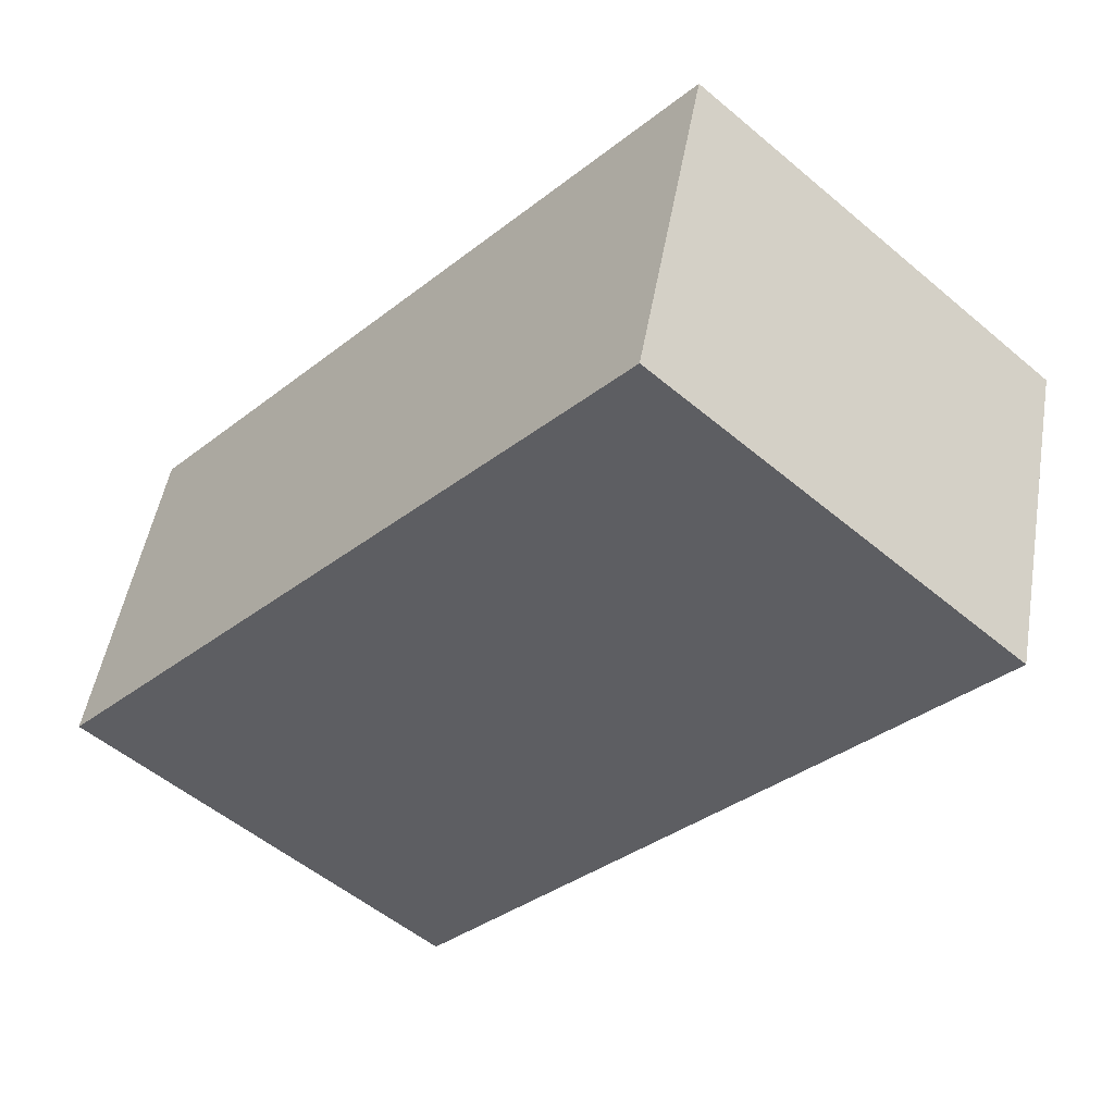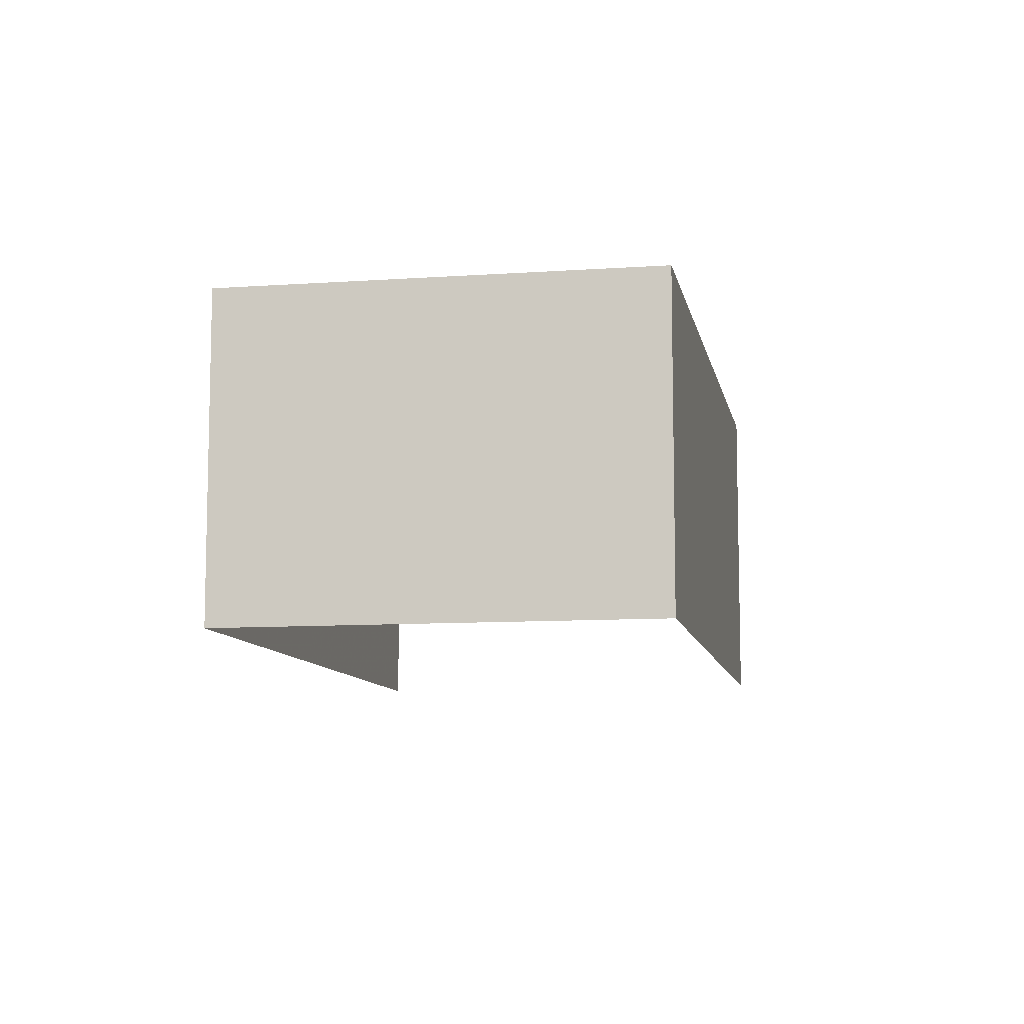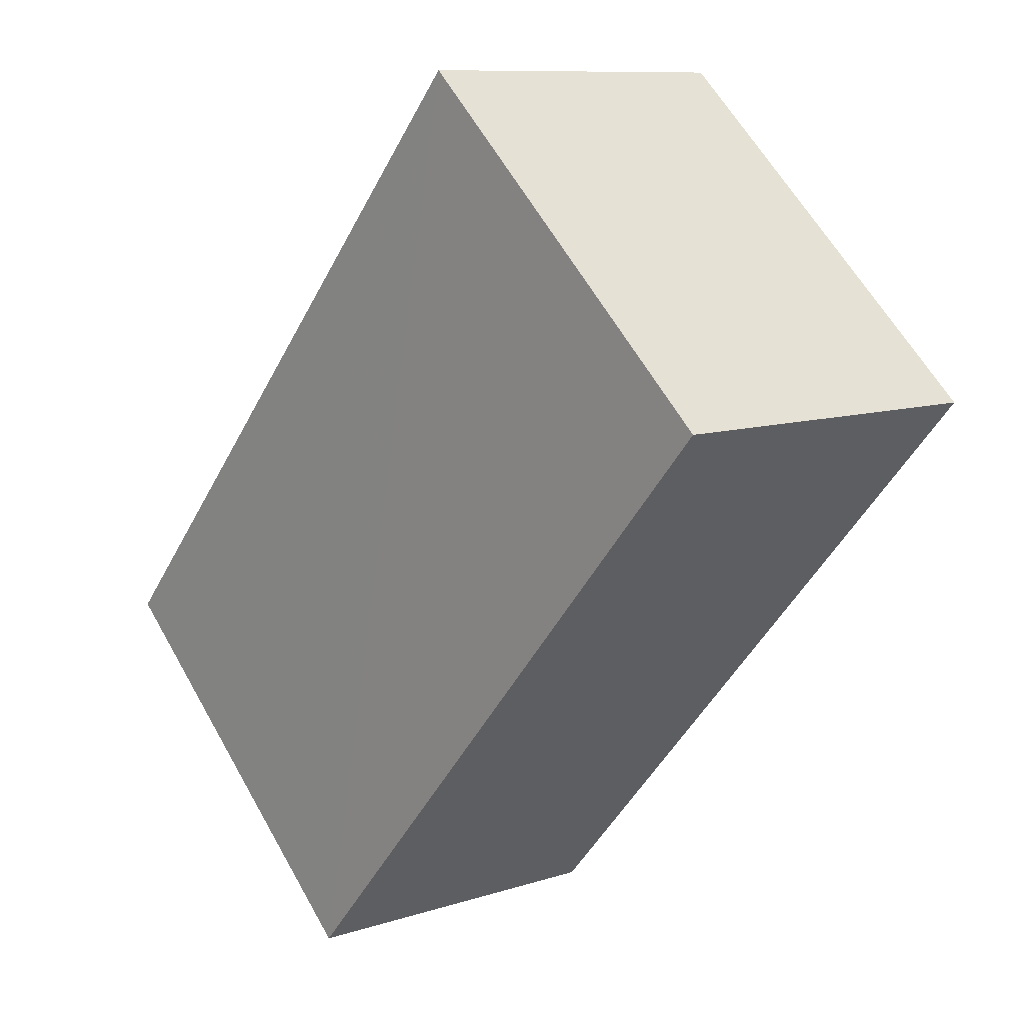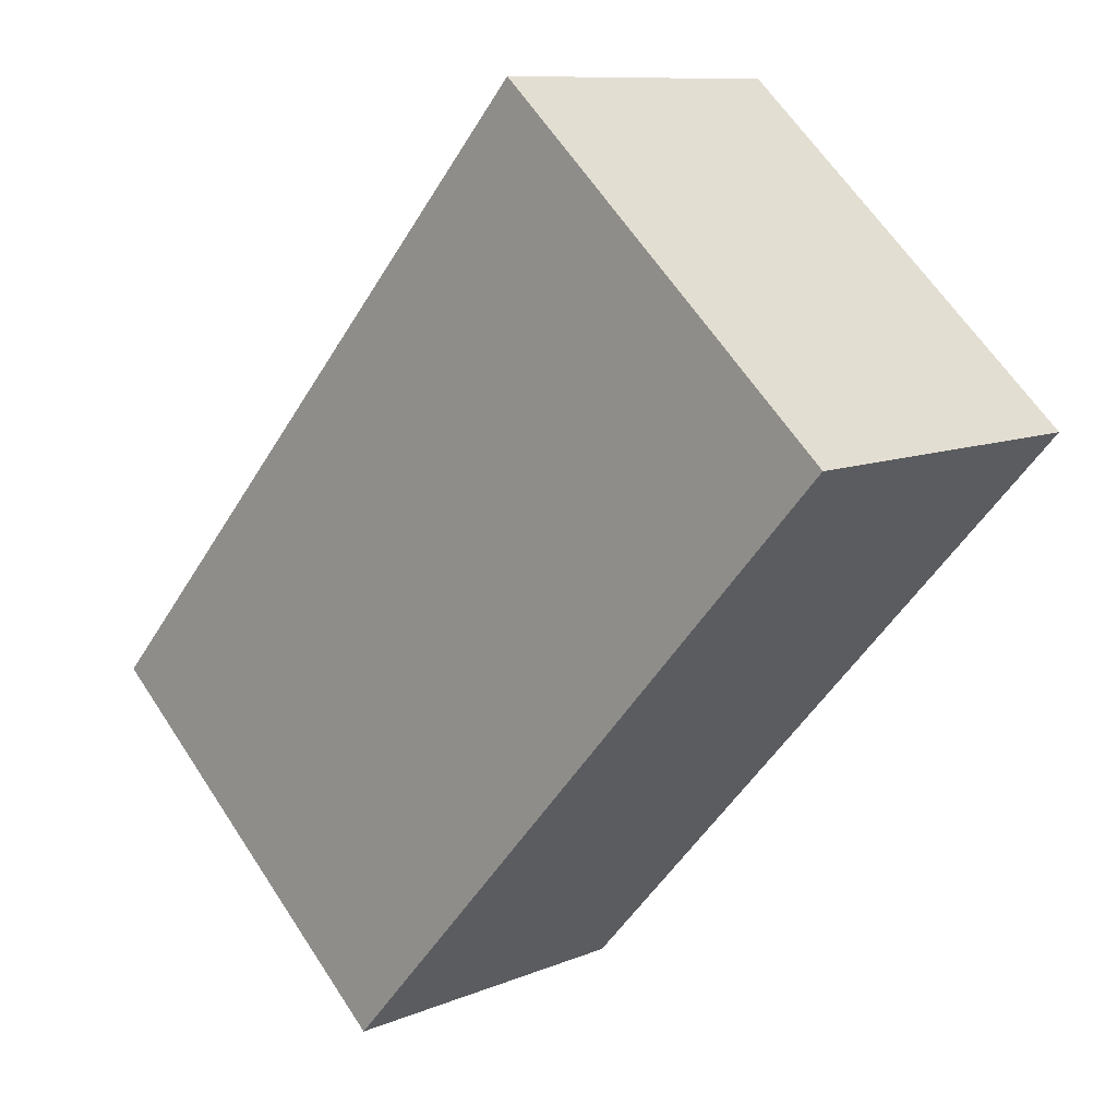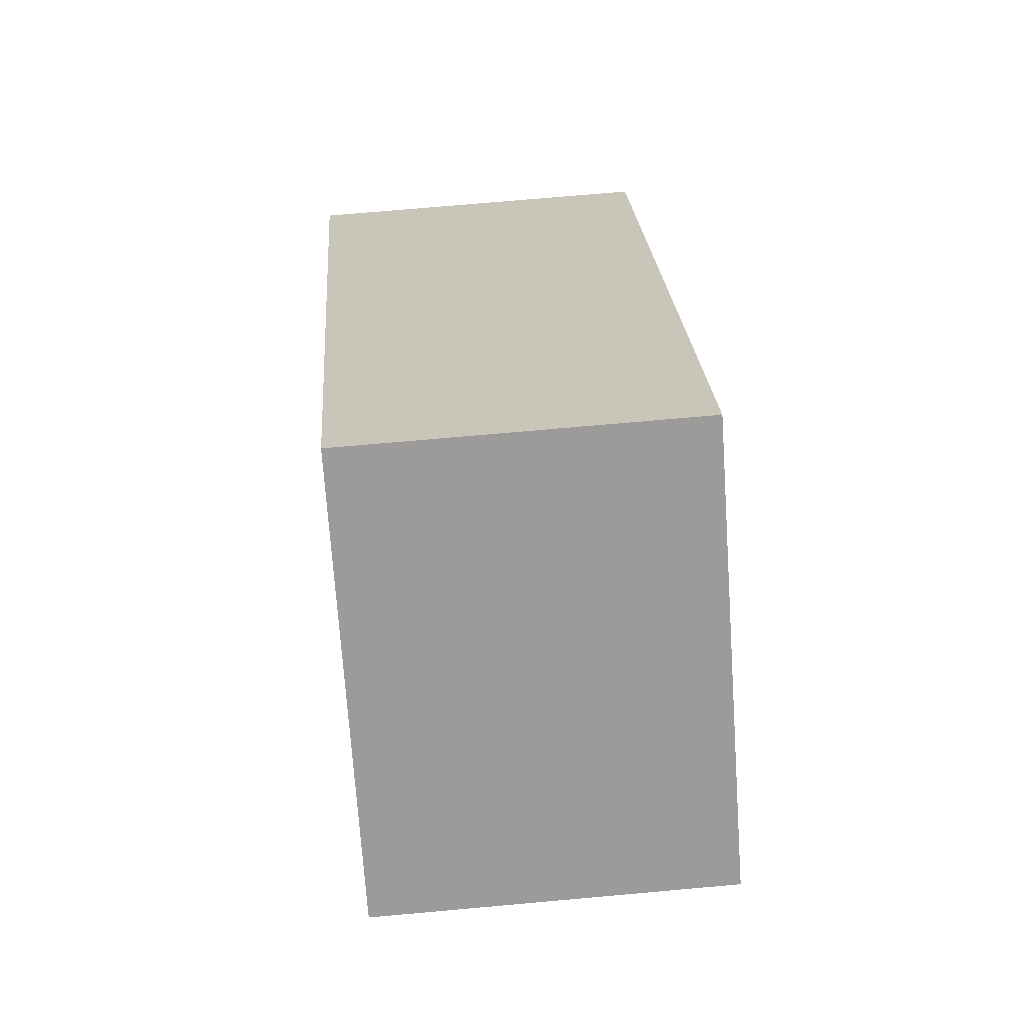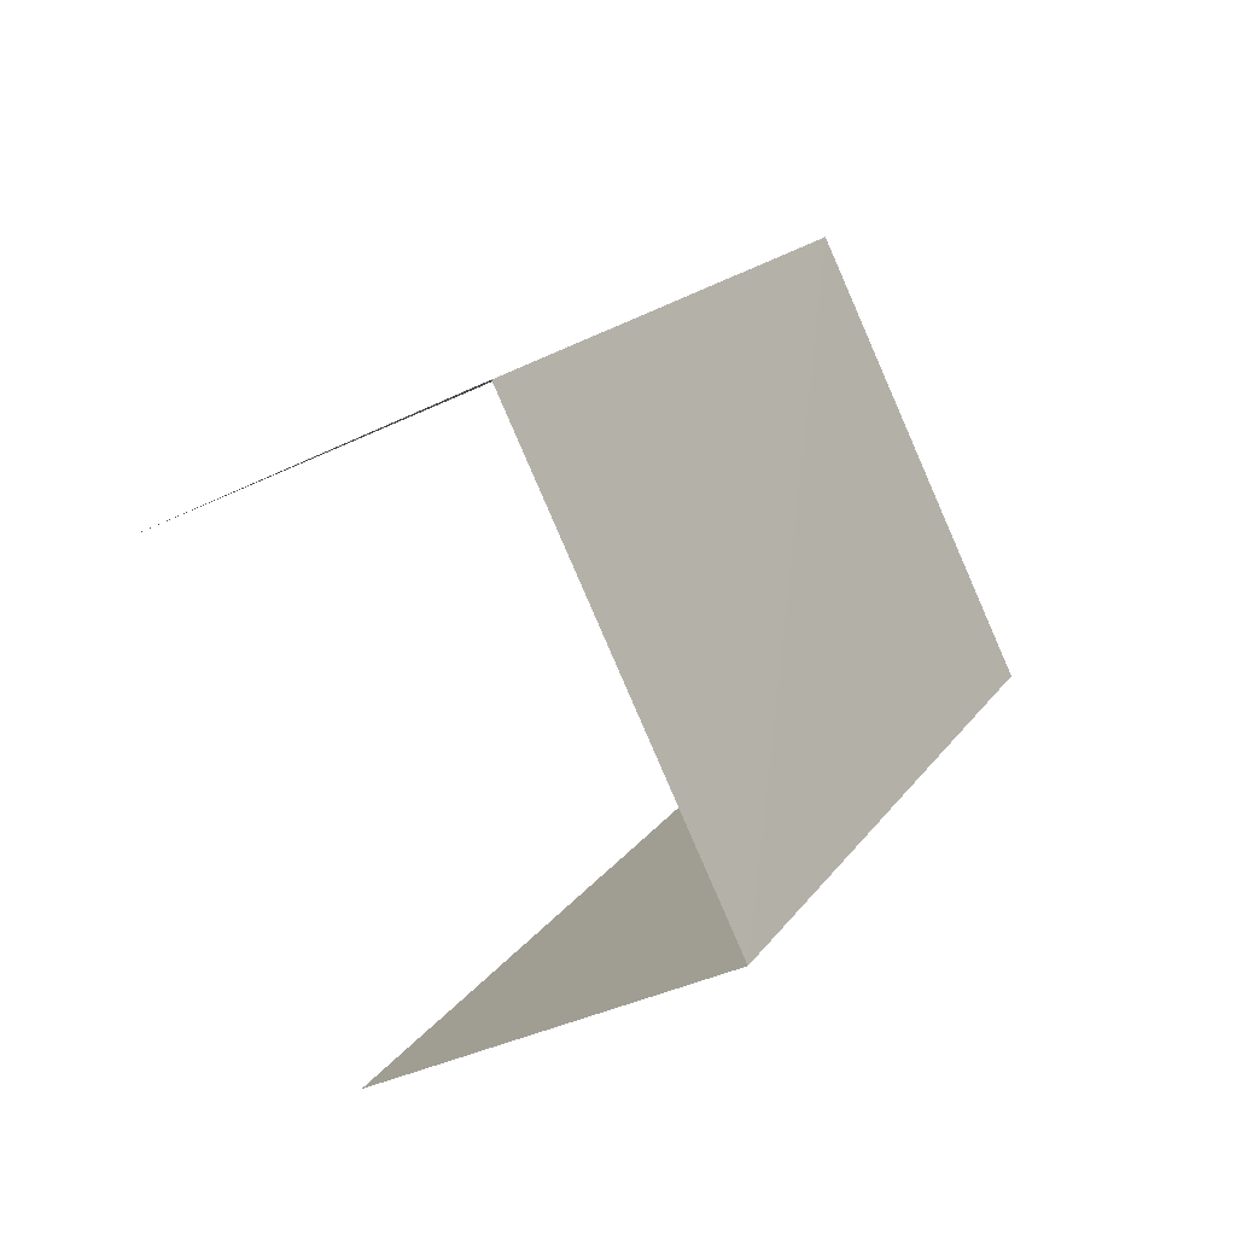
<metadata>
{"format":"obj","ext":"obj","renderer":"f3d","projection":"perspective","resolution":1024,"background":"white","views":[{"elev":49.6,"azim":9.6,"up":"+Y"},{"elev":-9.2,"azim":148.5,"up":"+Z"},{"elev":9.7,"azim":49.6,"up":"+Y"},{"elev":9.8,"azim":42.8,"up":"+Y"},{"elev":69.2,"azim":84.8,"up":"+Y"},{"elev":-37.6,"azim":-57.7,"up":"+Y"}]}
</metadata>
<code>
v -2.243e+05 -1.283e+05 14.01
v -2.243e+05 -1.283e+05 14.01
v -2.243e+05 -1.283e+05 14.01
v -2.243e+05 -1.283e+05 14.01
v -2.243e+05 -1.283e+05 16.19
v -2.243e+05 -1.283e+05 16.19
v -2.243e+05 -1.283e+05 16.19
v -2.243e+05 -1.283e+05 16.19
f 1 2 3
f 4 1 3
f 6 4 3
f 7 6 3
f 5 6 7
f 8 5 7
f 7 3 2
f 8 7 2
f 6 1 4
f 6 5 1
f 5 2 1
f 5 8 2

</code>
